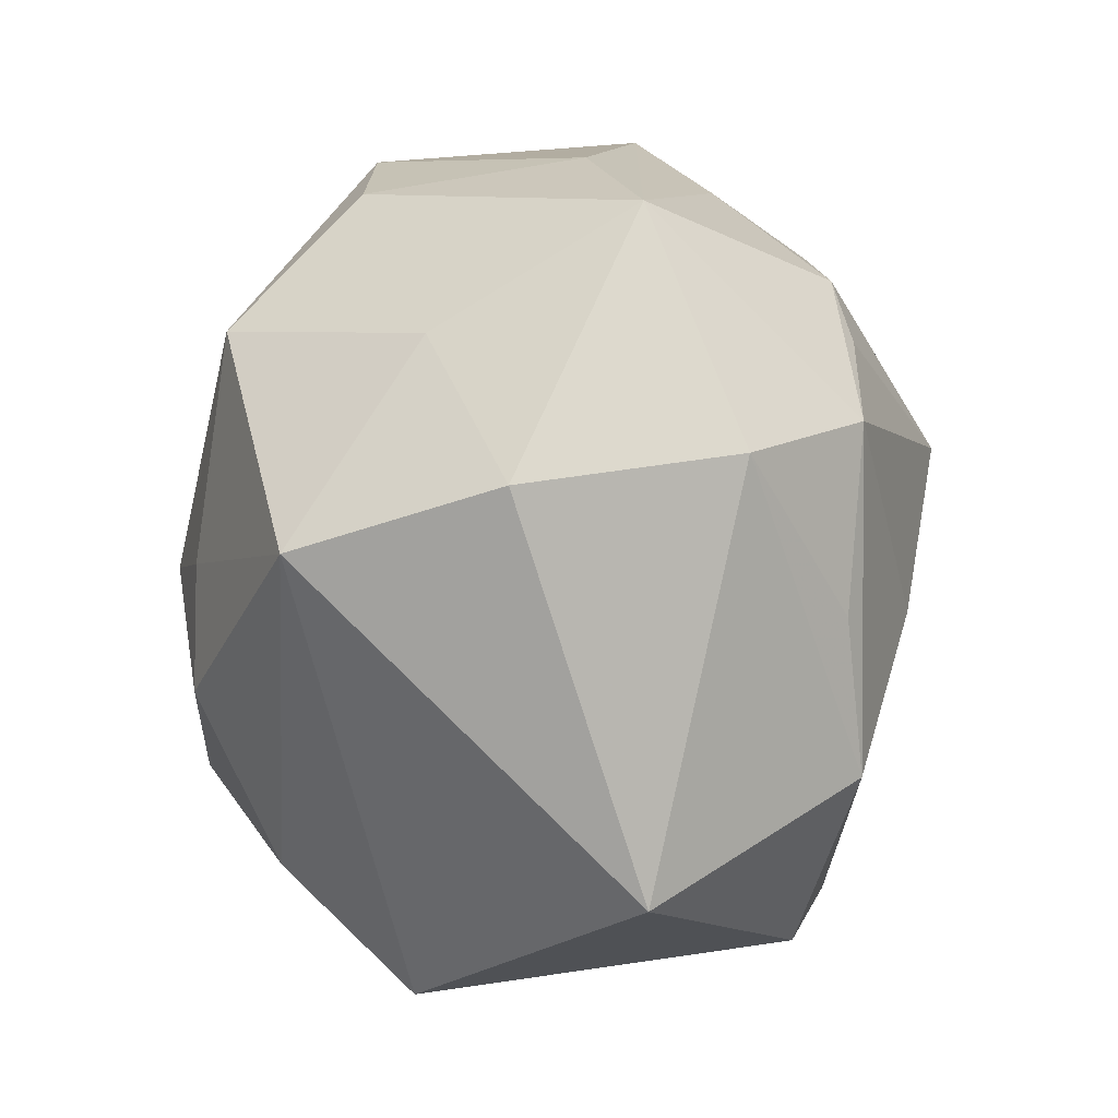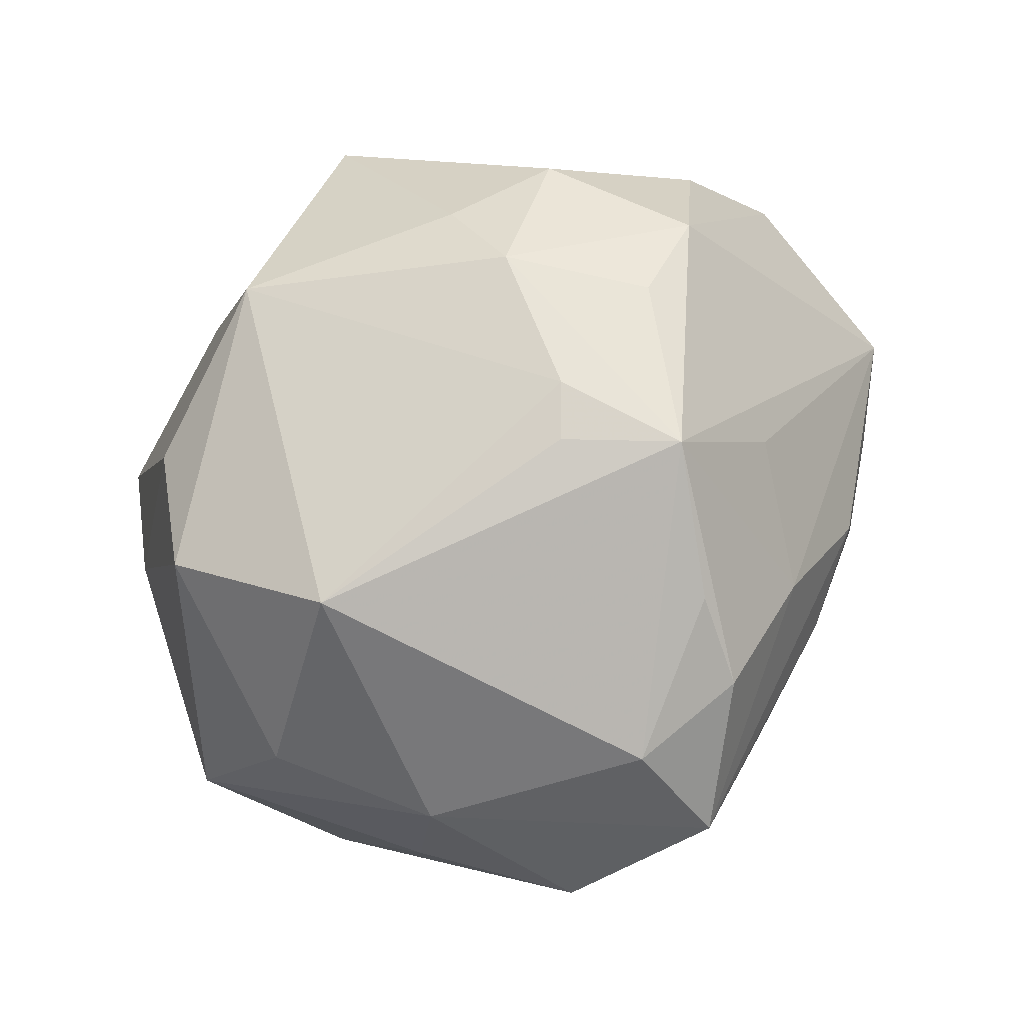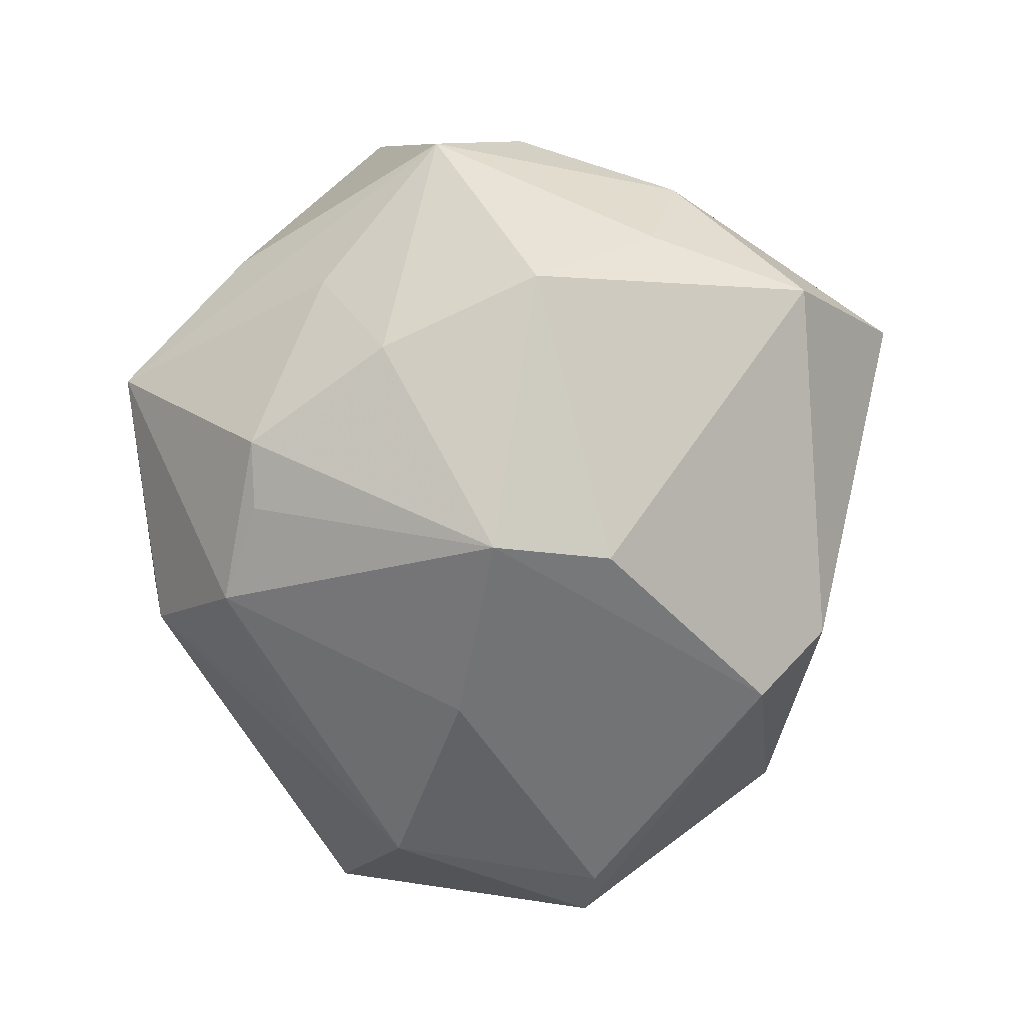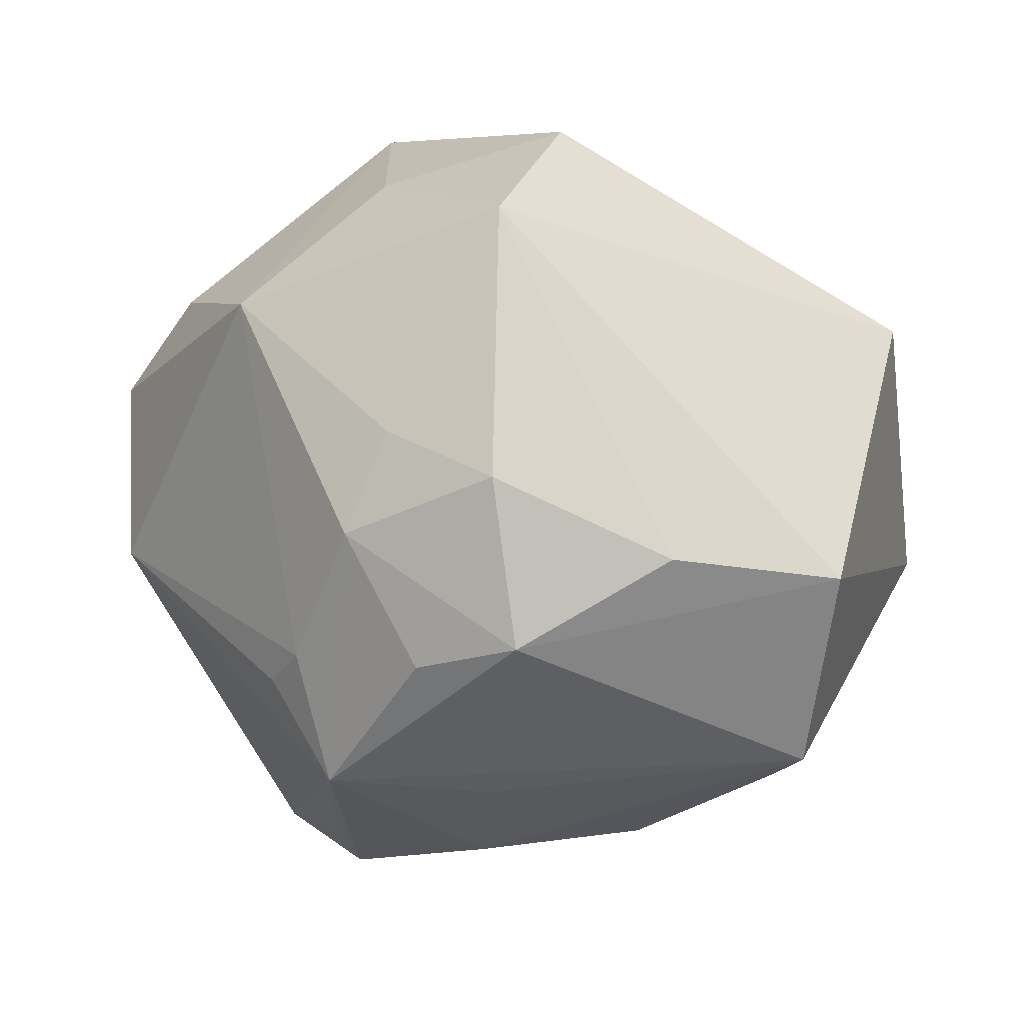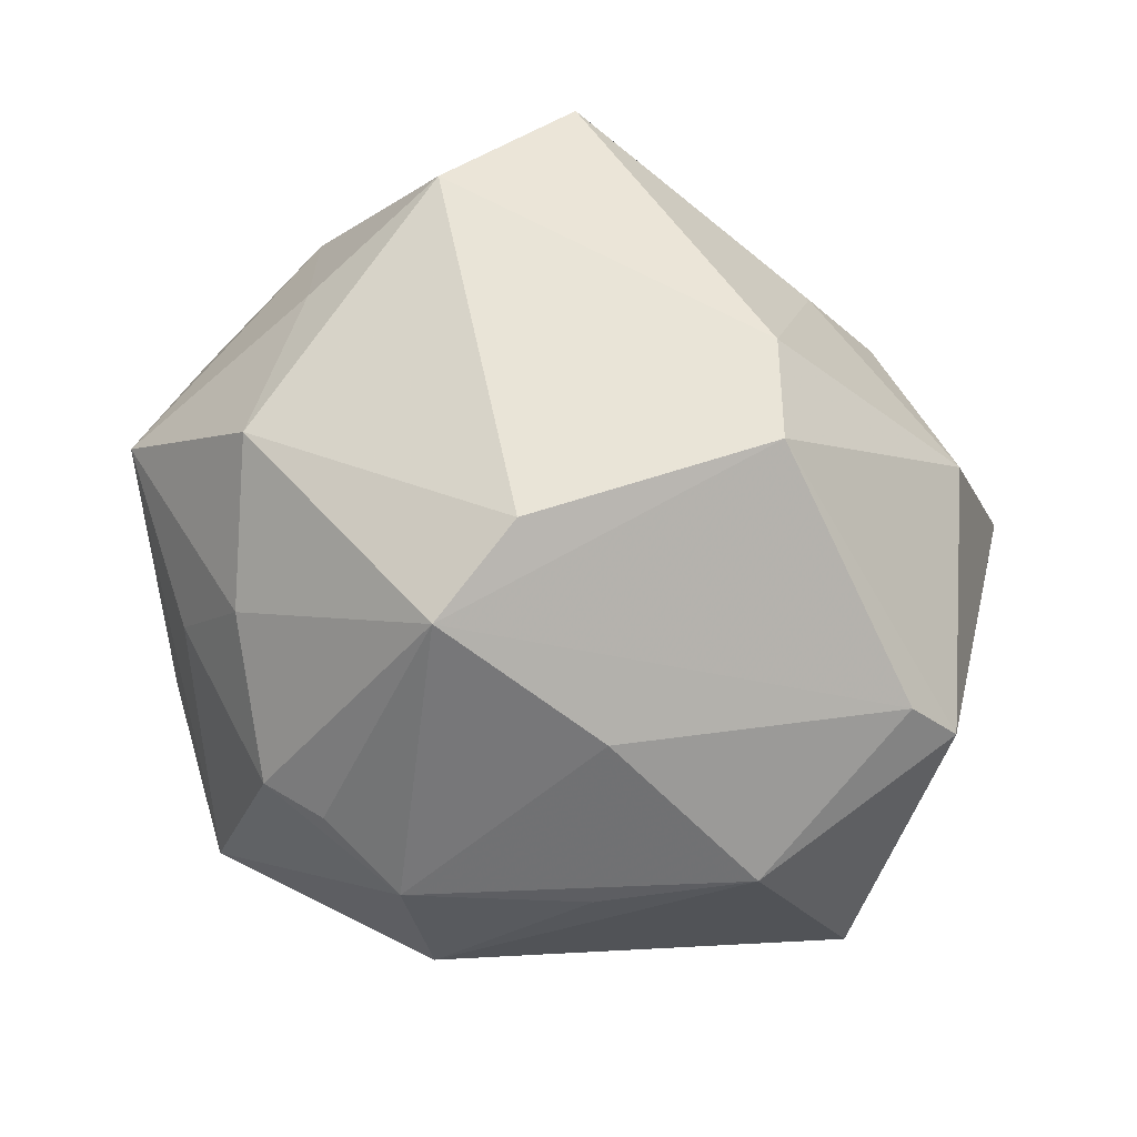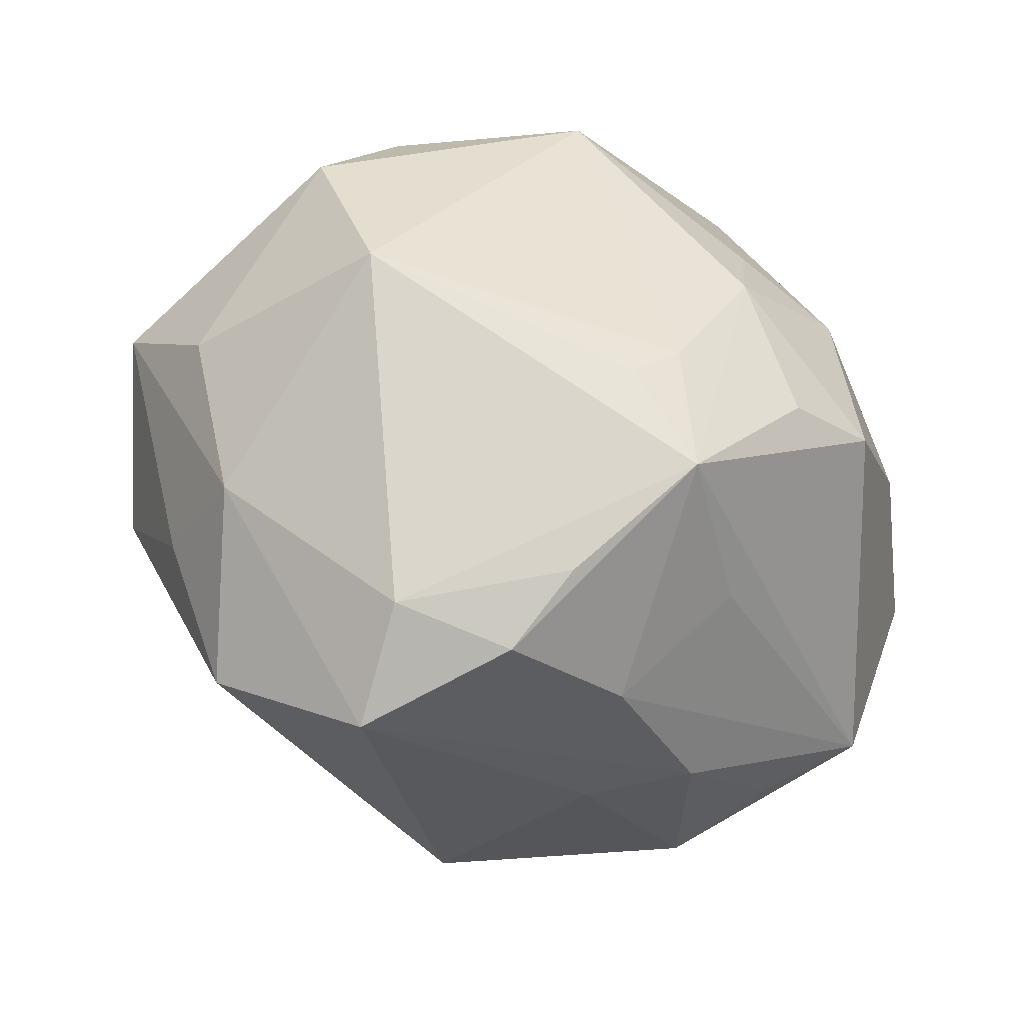
<metadata>
{"format":"obj","ext":"obj","renderer":"f3d","projection":"perspective","resolution":1024,"background":"white","views":[{"elev":70.3,"azim":91.5,"up":"+Y"},{"elev":54.3,"azim":-50.4,"up":"+Z"},{"elev":-66.7,"azim":-87.4,"up":"+Z"},{"elev":9.2,"azim":30.1,"up":"+Y"},{"elev":-76.2,"azim":-25.1,"up":"+Z"},{"elev":-45.6,"azim":-34.6,"up":"+Y"}]}
</metadata>
<code>
v -0.04621 0.01495 0.02327
v -0.01656 0.02968 -0.03418
v 0.003692 0.045 -0.02124
v 0.01526 0.04121 0.02922
v 0.0131 -0.03187 0.02754
v -0.04286 -0.021 -0.01411
v -0.002214 -0.02931 0.04101
v 0.04004 0.000801 0.03136
v -0.03834 0.03228 -0.002643
v 0.01576 0.02602 -0.03358
v 0.04545 -0.008969 -0.02997
v -0.03487 -0.04005 -0.01385
v -0.04009 0.02058 -0.0181
v -0.0105 0.04284 0.0145
v -0.01301 -0.04723 0.01806
v -0.04427 -0.0245 0.001841
v -0.01563 0.0001744 -0.0469
v -0.005539 -0.01346 0.04305
v 0.007939 0.005631 -0.04285
v 0.01238 -0.01282 0.04393
v 0.03957 -0.03225 0.0009275
v 0.02281 -0.04088 0.006151
v 0.01186 -0.04415 -0.001574
v -0.05473 0.005773 -0.008857
v -0.03536 0.02737 0.02371
v 0.01148 -0.03247 -0.03544
v 0.03526 -0.0349 -0.01305
v 0.01003 0.04986 0.004537
v 0.03132 0.01487 -0.03613
v 0.03854 -0.01041 -0.03377
v 0.02514 -0.009567 0.04224
v 0.004881 -0.04369 0.01553
v -0.0248 0.04805 -0.009203
v -0.04289 -0.006178 -0.0279
v 0.007408 0.01501 0.0421
v -0.04176 -0.006011 0.02966
v -0.01639 0.02894 0.03851
v -0.02668 -0.04381 0.01396
v 0.0544 -0.002785 0.01512
v -0.03534 0.01283 -0.02999
v -0.004829 0.03426 -0.03473
v -0.01089 -0.01773 0.04058
v 0.003719 0.002936 0.04589
v -0.05117 -0.004722 0.004013
v -0.01202 -0.01365 -0.04347
v 0.02177 0.01056 0.04185
v -0.01048 -0.04014 0.02714
v -0.02318 -0.05242 0.001633
v 0.04979 0.02461 -0.01162
v 0.007058 -0.04106 -0.02684
v -0.02432 0.02964 -0.03164
v 0.04781 -0.02711 0.0101
f 31 7 52
f 6 16 24
f 3 41 33
f 2 41 17
f 38 7 36
f 36 16 38
f 38 16 48
f 30 26 17
f 11 26 30
f 17 26 45
f 27 26 11
f 11 52 27
f 37 1 36
f 36 18 37
f 6 24 34
f 17 45 34
f 33 24 9
f 9 24 1
f 44 16 36
f 44 24 16
f 36 1 44
f 1 24 44
f 28 3 33
f 28 4 49
f 49 3 28
f 33 41 51
f 41 2 51
f 51 2 17
f 41 3 10
f 36 7 42
f 42 18 36
f 7 18 42
f 20 7 31
f 48 16 12
f 12 16 6
f 6 34 12
f 12 34 45
f 31 8 46
f 46 8 4
f 31 52 39
f 39 8 31
f 39 11 49
f 39 52 11
f 49 4 39
f 4 8 39
f 48 32 15
f 15 32 7
f 15 38 48
f 5 52 7
f 7 32 5
f 5 32 52
f 52 32 22
f 22 32 48
f 33 37 14
f 14 37 4
f 14 28 33
f 4 28 14
f 25 37 33
f 1 37 25
f 33 9 25
f 25 9 1
f 13 24 33
f 33 51 13
f 40 34 24
f 24 13 40
f 40 13 51
f 17 34 40
f 40 51 17
f 41 10 29
f 11 30 29
f 49 11 29
f 29 3 49
f 29 10 3
f 43 37 18
f 43 18 7
f 7 20 43
f 43 20 31
f 31 46 43
f 50 45 26
f 50 12 45
f 48 12 50
f 26 27 50
f 7 38 47
f 47 15 7
f 38 15 47
f 21 27 52
f 52 22 21
f 21 22 27
f 19 30 17
f 19 29 30
f 17 41 19
f 41 29 19
f 37 43 35
f 35 43 46
f 4 37 35
f 35 46 4
f 27 22 23
f 23 50 27
f 23 22 48
f 48 50 23

</code>
